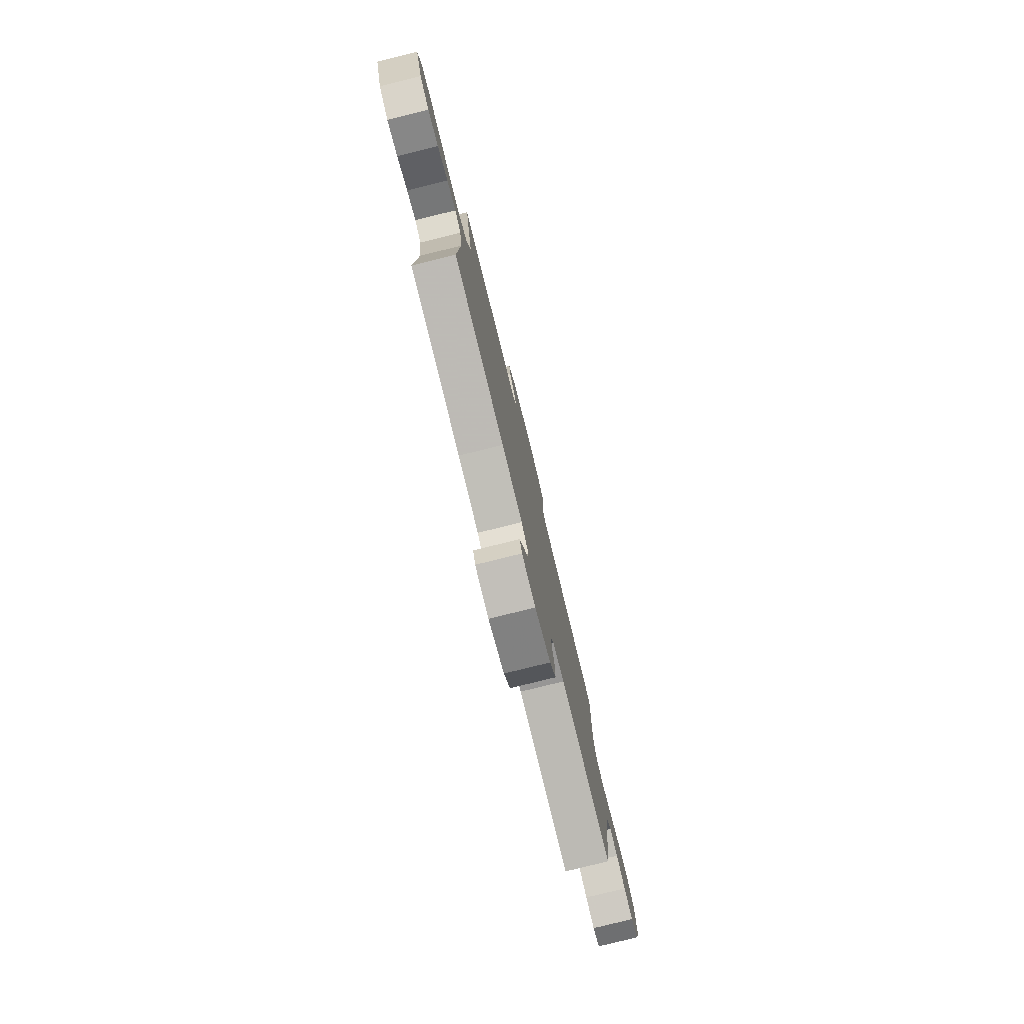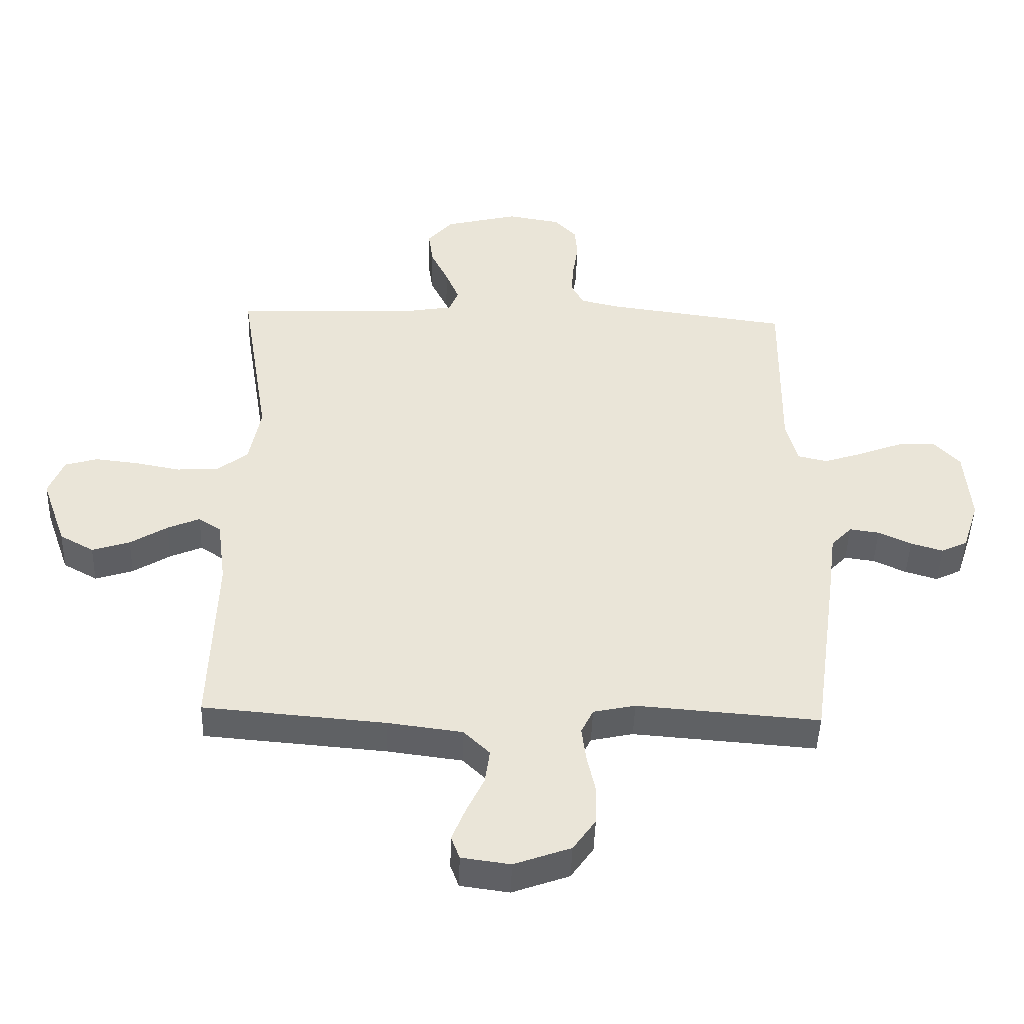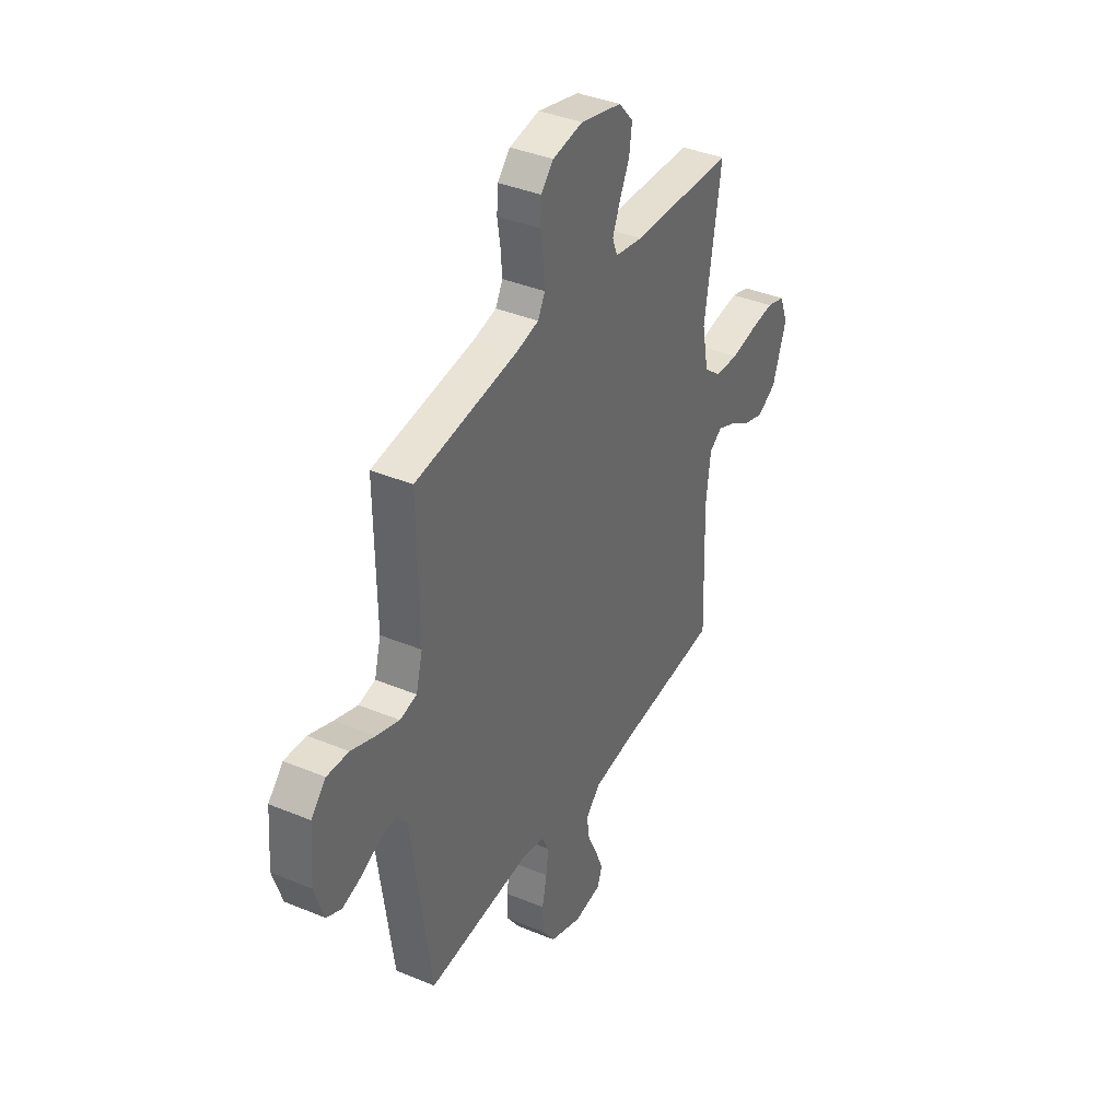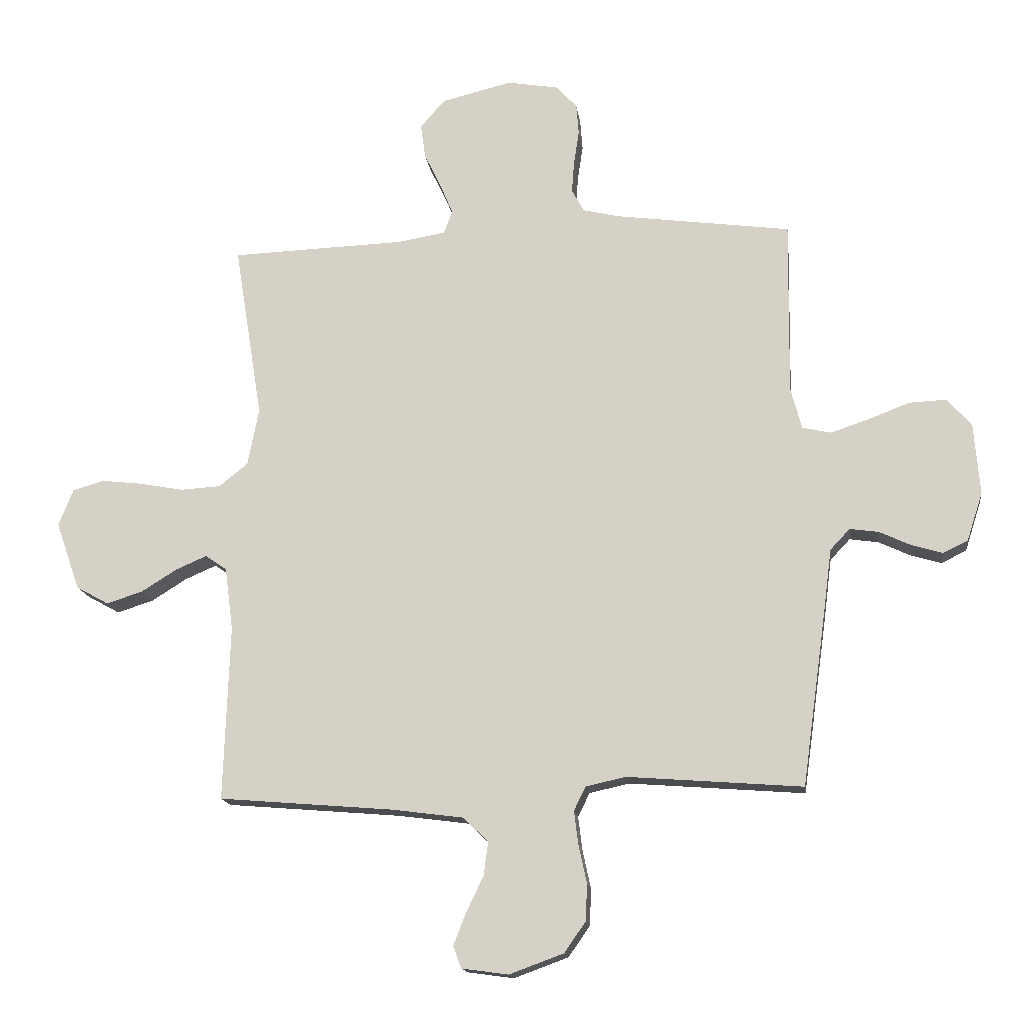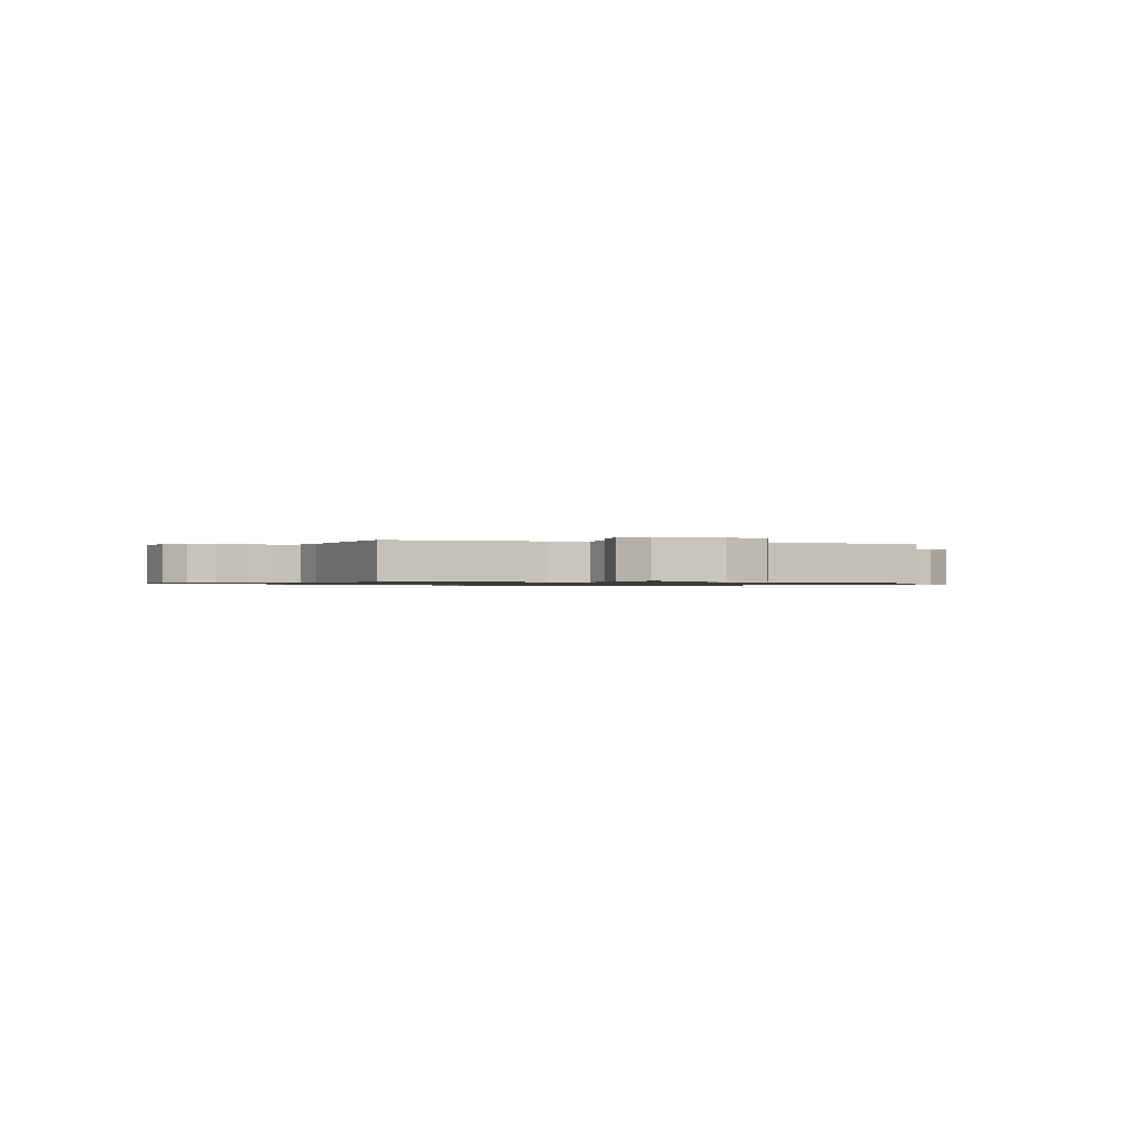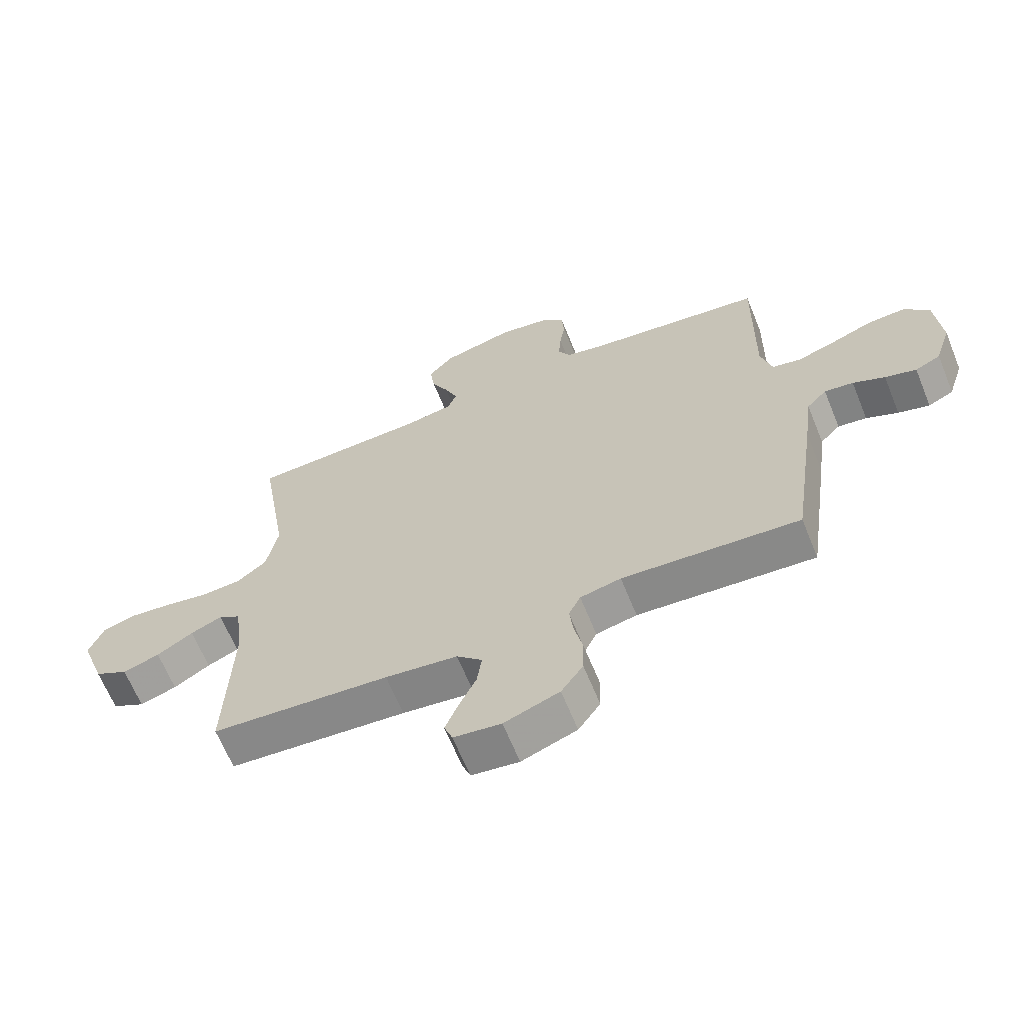
<metadata>
{"format":"obj","ext":"obj","renderer":"f3d","projection":"perspective","resolution":1024,"background":"white","views":[{"elev":-79.5,"azim":-76.1,"up":"+Z"},{"elev":-46.0,"azim":-1.8,"up":"+Z"},{"elev":38.4,"azim":117.7,"up":"+Z"},{"elev":-15.5,"azim":7.3,"up":"+Z"},{"elev":-0.8,"azim":71.9,"up":"+Y"},{"elev":-65.2,"azim":22.1,"up":"+Z"}]}
</metadata>
<code>
v -0.5 0.07 -0.5
v -0.49 0.07 -0.2
v -0.504 0.07 -0.092
v -0.541 0.07 -0.067
v -0.594 0.07 -0.09
v -0.655 0.07 -0.128
v -0.717 0.07 -0.148
v -0.773 0.07 -0.117
v -0.814 0.07 0
v -0.789 0.07 0.063
v -0.735 0.07 0.079
v -0.665 0.07 0.071
v -0.59 0.07 0.057
v -0.521 0.07 0.061
v -0.471 0.07 0.101
v -0.452 0.07 0.2
v -0.5 0.07 0.5
v -0.2 0.07 0.511
v -0.119 0.07 0.525
v -0.104 0.07 0.564
v -0.126 0.07 0.617
v -0.155 0.07 0.677
v -0.163 0.07 0.736
v -0.121 0.07 0.784
v 0 0.07 0.814
v 0.088 0.07 0.799
v 0.124 0.07 0.76
v 0.128 0.07 0.707
v 0.119 0.07 0.648
v 0.115 0.07 0.594
v 0.136 0.07 0.555
v 0.2 0.07 0.54
v 0.5 0.07 0.5
v 0.496 0.07 0.2
v 0.515 0.07 0.129
v 0.564 0.07 0.118
v 0.63 0.07 0.14
v 0.7 0.07 0.167
v 0.763 0.07 0.17
v 0.806 0.07 0.124
v 0.816 0.07 0
v 0.789 0.07 -0.083
v 0.746 0.07 -0.104
v 0.693 0.07 -0.088
v 0.639 0.07 -0.063
v 0.59 0.07 -0.056
v 0.556 0.07 -0.092
v 0.542 0.07 -0.2
v 0.5 0.07 -0.5
v 0.2 0.07 -0.477
v 0.131 0.07 -0.492
v 0.111 0.07 -0.533
v 0.118 0.07 -0.59
v 0.132 0.07 -0.655
v 0.13 0.07 -0.718
v 0.093 0.07 -0.771
v 0 0.07 -0.805
v -0.08 0.07 -0.794
v -0.094 0.07 -0.756
v -0.072 0.07 -0.701
v -0.043 0.07 -0.64
v -0.035 0.07 -0.583
v -0.078 0.07 -0.541
v -0.2 0.07 -0.525
v -0.5 0 -0.5
v -0.49 0 -0.2
v -0.504 0 -0.092
v -0.541 0 -0.067
v -0.594 0 -0.09
v -0.655 0 -0.128
v -0.717 0 -0.148
v -0.773 0 -0.117
v -0.814 0 0
v -0.789 0 0.063
v -0.735 0 0.079
v -0.665 0 0.071
v -0.59 0 0.057
v -0.521 0 0.061
v -0.471 0 0.101
v -0.452 0 0.2
v -0.5 0 0.5
v -0.2 0 0.511
v -0.119 0 0.525
v -0.104 0 0.564
v -0.126 0 0.617
v -0.155 0 0.677
v -0.163 0 0.736
v -0.121 0 0.784
v 0 0 0.814
v 0.088 0 0.799
v 0.124 0 0.76
v 0.128 0 0.707
v 0.119 0 0.648
v 0.115 0 0.594
v 0.136 0 0.555
v 0.2 0 0.54
v 0.5 0 0.5
v 0.496 0 0.2
v 0.515 0 0.129
v 0.564 0 0.118
v 0.63 0 0.14
v 0.7 0 0.167
v 0.763 0 0.17
v 0.806 0 0.124
v 0.816 0 0
v 0.789 0 -0.083
v 0.746 0 -0.104
v 0.693 0 -0.088
v 0.639 0 -0.063
v 0.59 0 -0.056
v 0.556 0 -0.092
v 0.542 0 -0.2
v 0.5 0 -0.5
v 0.2 0 -0.477
v 0.131 0 -0.492
v 0.111 0 -0.533
v 0.118 0 -0.59
v 0.132 0 -0.655
v 0.13 0 -0.718
v 0.093 0 -0.771
v 0 0 -0.805
v -0.08 0 -0.794
v -0.094 0 -0.756
v -0.072 0 -0.701
v -0.043 0 -0.64
v -0.035 0 -0.583
v -0.078 0 -0.541
v -0.2 0 -0.525
f 58 59 60 61
f 56 57 58 61
f 56 61 62
f 53 54 55 56
f 52 53 56 62
f 51 52 62 63
f 47 48 49 50
f 47 50 51
f 46 47 51 63
f 42 43 44 45
f 42 45 46
f 41 42 46
f 40 41 46
f 37 38 39 40
f 36 37 40 46
f 35 36 46 63
f 32 33 34
f 31 32 34 35
f 26 27 28 29
f 26 29 30
f 25 26 30
f 24 25 30
f 21 22 23 24
f 20 21 24 30
f 19 20 30 31
f 16 17 18
f 15 16 18 19
f 10 11 12 13
f 8 9 10 13
f 8 13 14
f 5 6 7 8
f 4 5 8 14
f 3 4 14 15
f 64 1 2
f 31 35 63 64
f 15 19 31 64
f 2 3 15 64
f 125 124 123 122
f 125 122 121 120
f 126 125 120
f 120 119 118 117
f 126 120 117 116
f 127 126 116 115
f 114 113 112 111
f 115 114 111
f 127 115 111 110
f 109 108 107 106
f 110 109 106
f 110 106 105
f 110 105 104
f 104 103 102 101
f 110 104 101 100
f 127 110 100 99
f 98 97 96
f 99 98 96 95
f 93 92 91 90
f 94 93 90
f 94 90 89
f 94 89 88
f 88 87 86 85
f 94 88 85 84
f 95 94 84 83
f 82 81 80
f 83 82 80 79
f 77 76 75 74
f 77 74 73 72
f 78 77 72
f 72 71 70 69
f 78 72 69 68
f 79 78 68 67
f 66 65 128
f 128 127 99 95
f 128 95 83 79
f 128 79 67 66
f 1 65 66 2
f 2 66 67 3
f 3 67 68 4
f 4 68 69 5
f 5 69 70 6
f 6 70 71 7
f 7 71 72 8
f 8 72 73 9
f 9 73 74 10
f 10 74 75 11
f 11 75 76 12
f 12 76 77 13
f 13 77 78 14
f 14 78 79 15
f 15 79 80 16
f 16 80 81 17
f 17 81 82 18
f 18 82 83 19
f 19 83 84 20
f 20 84 85 21
f 21 85 86 22
f 22 86 87 23
f 23 87 88 24
f 24 88 89 25
f 25 89 90 26
f 26 90 91 27
f 27 91 92 28
f 28 92 93 29
f 29 93 94 30
f 30 94 95 31
f 31 95 96 32
f 32 96 97 33
f 33 97 98 34
f 34 98 99 35
f 35 99 100 36
f 36 100 101 37
f 37 101 102 38
f 38 102 103 39
f 39 103 104 40
f 40 104 105 41
f 41 105 106 42
f 42 106 107 43
f 43 107 108 44
f 44 108 109 45
f 45 109 110 46
f 46 110 111 47
f 47 111 112 48
f 48 112 113 49
f 49 113 114 50
f 50 114 115 51
f 51 115 116 52
f 52 116 117 53
f 53 117 118 54
f 54 118 119 55
f 55 119 120 56
f 56 120 121 57
f 57 121 122 58
f 58 122 123 59
f 59 123 124 60
f 60 124 125 61
f 61 125 126 62
f 62 126 127 63
f 63 127 128 64
f 64 128 65 1

</code>
